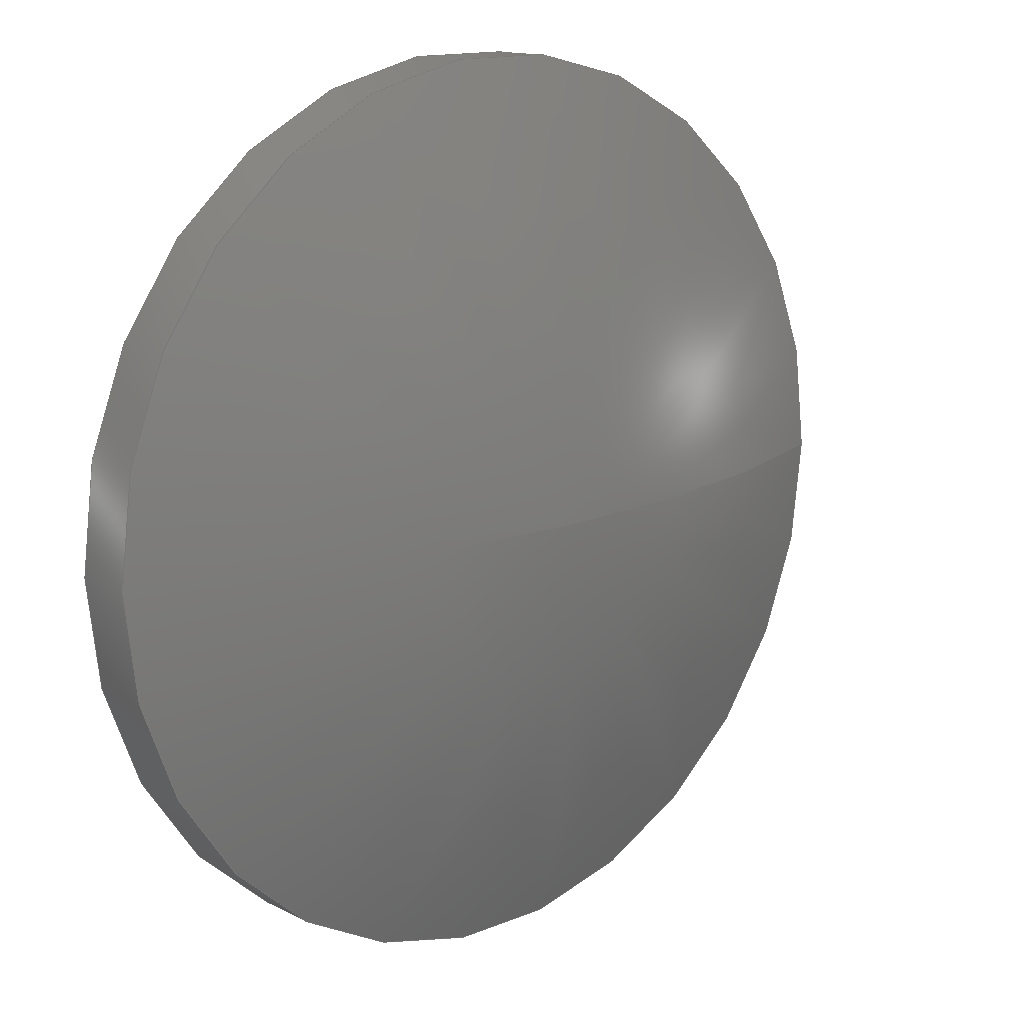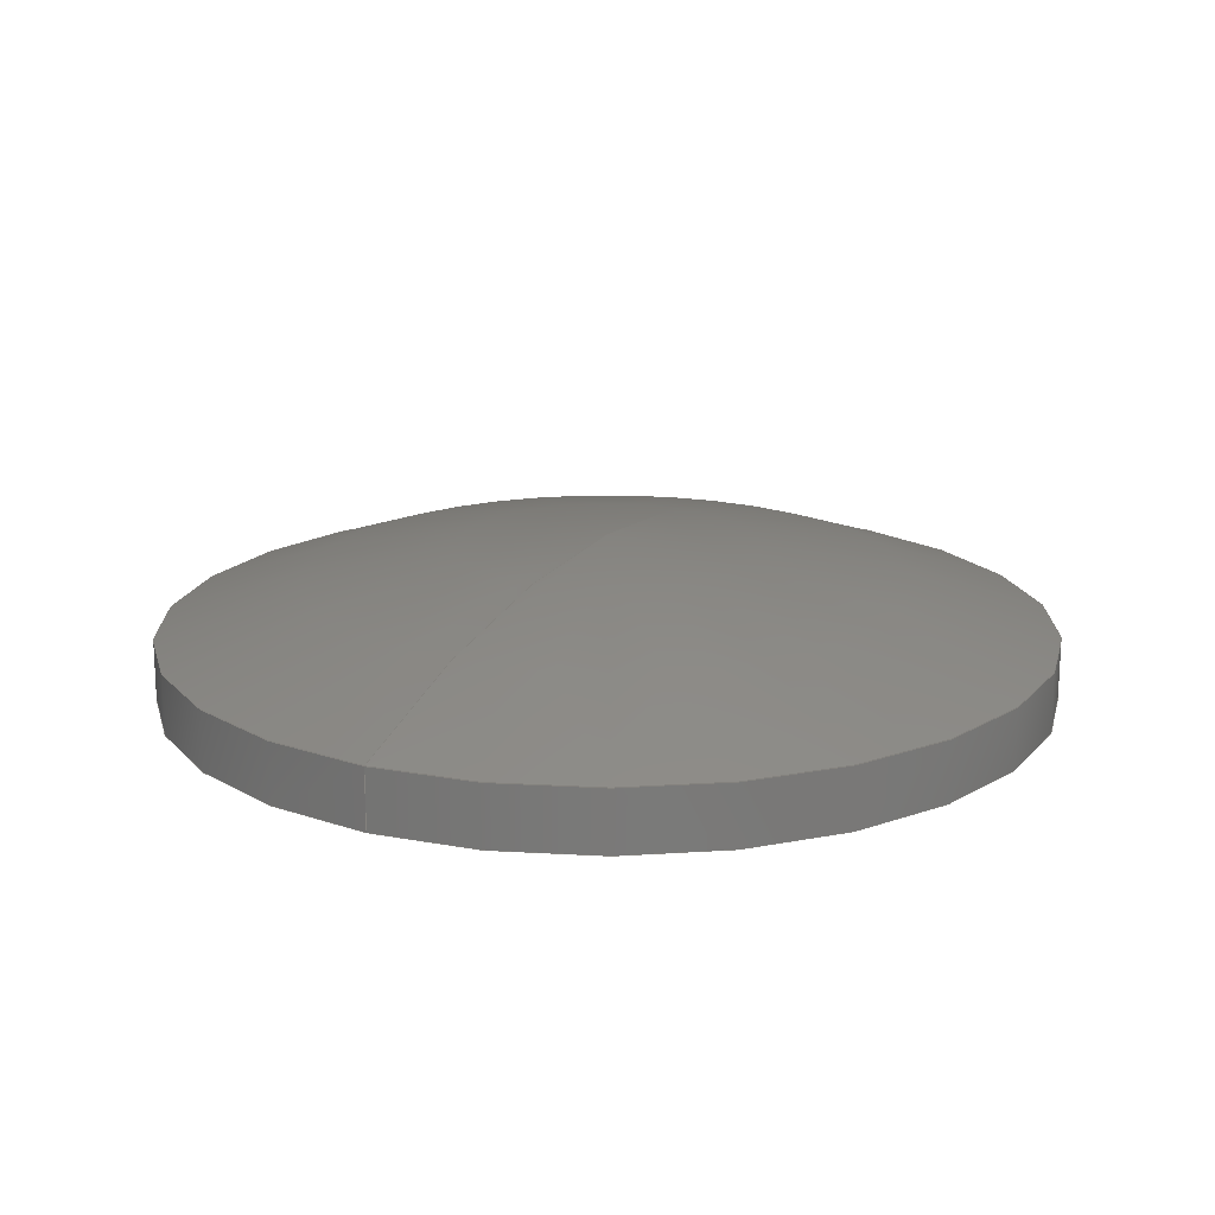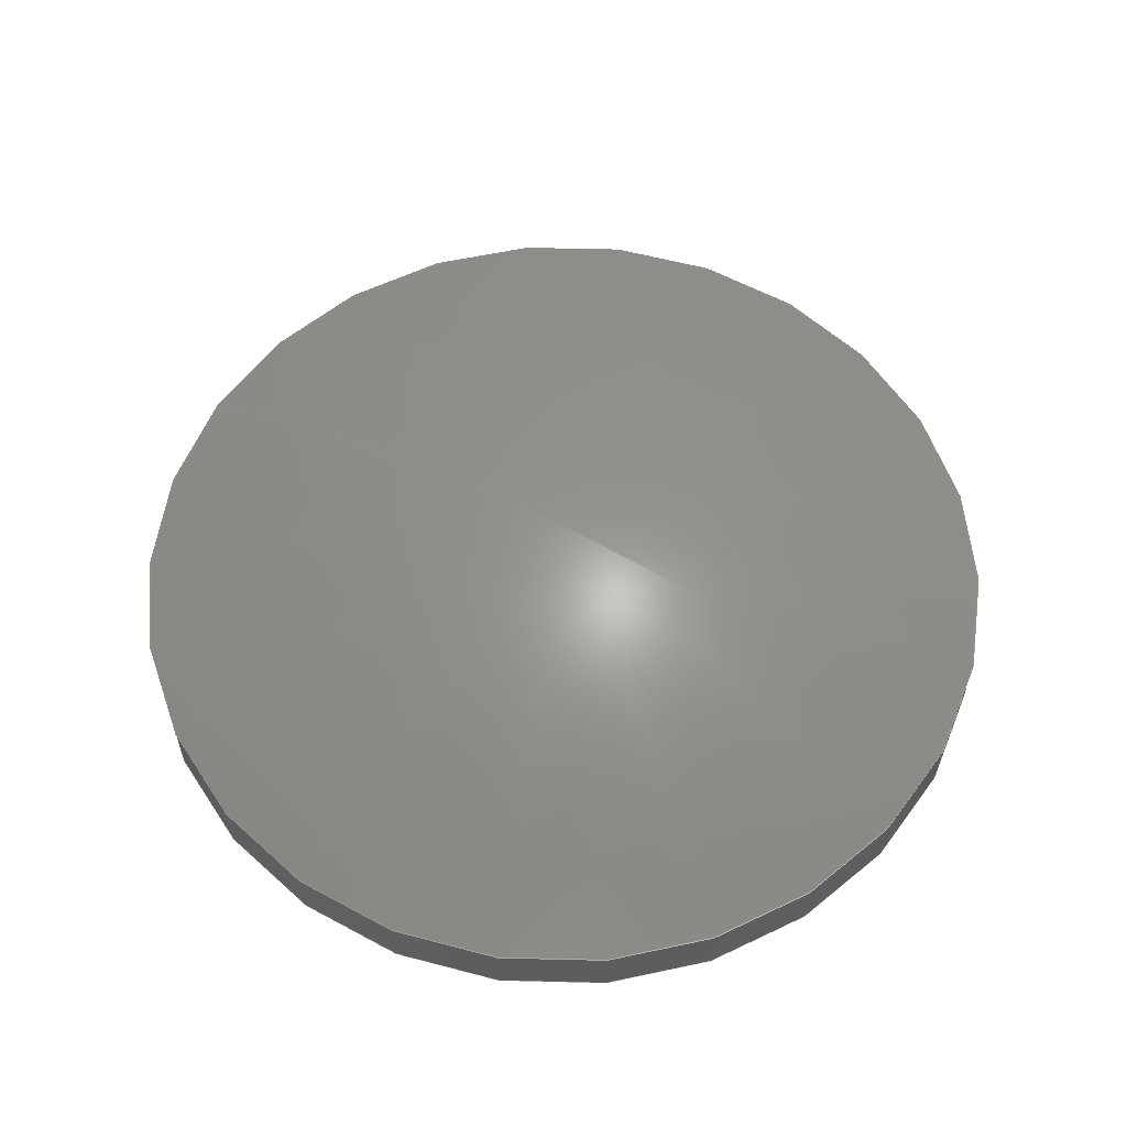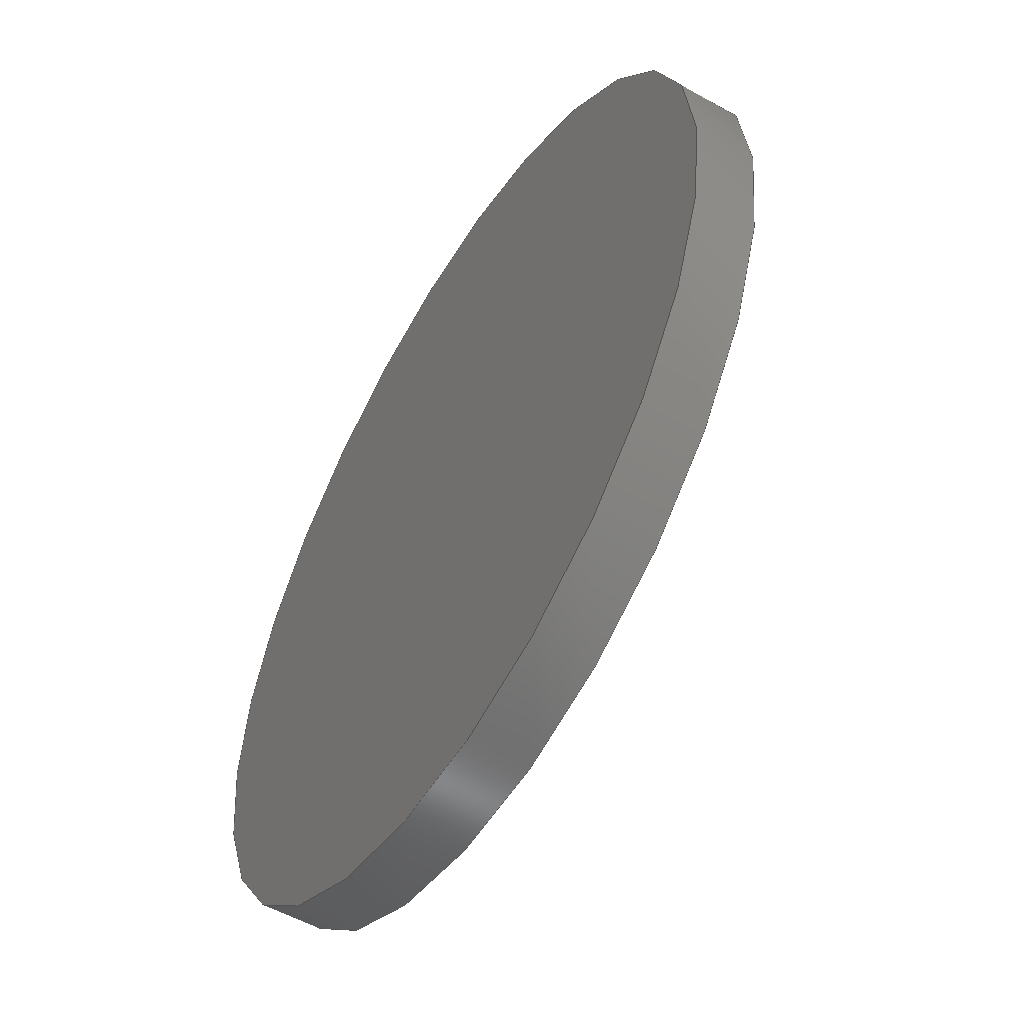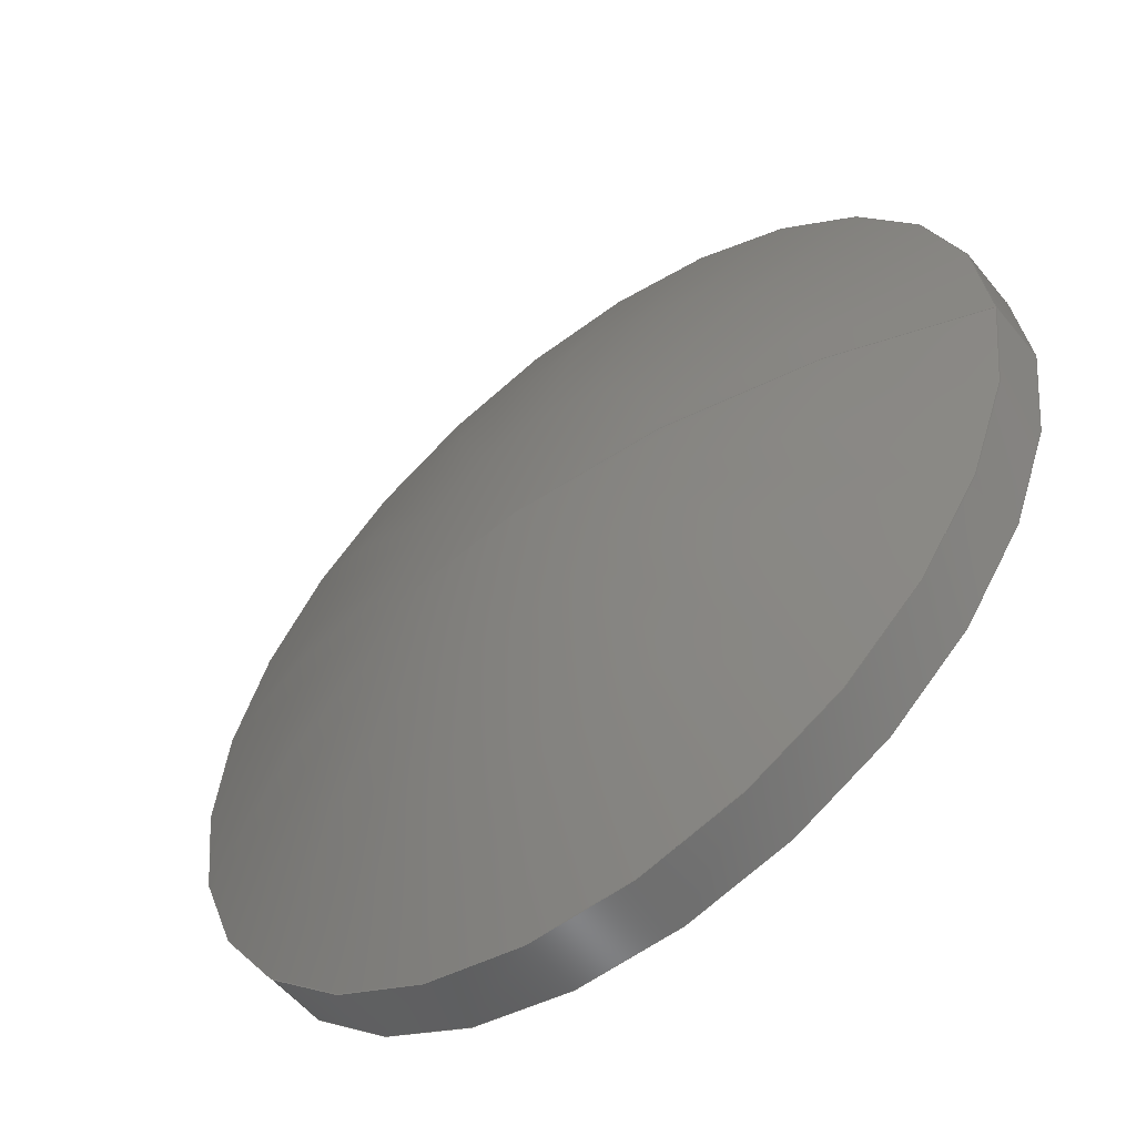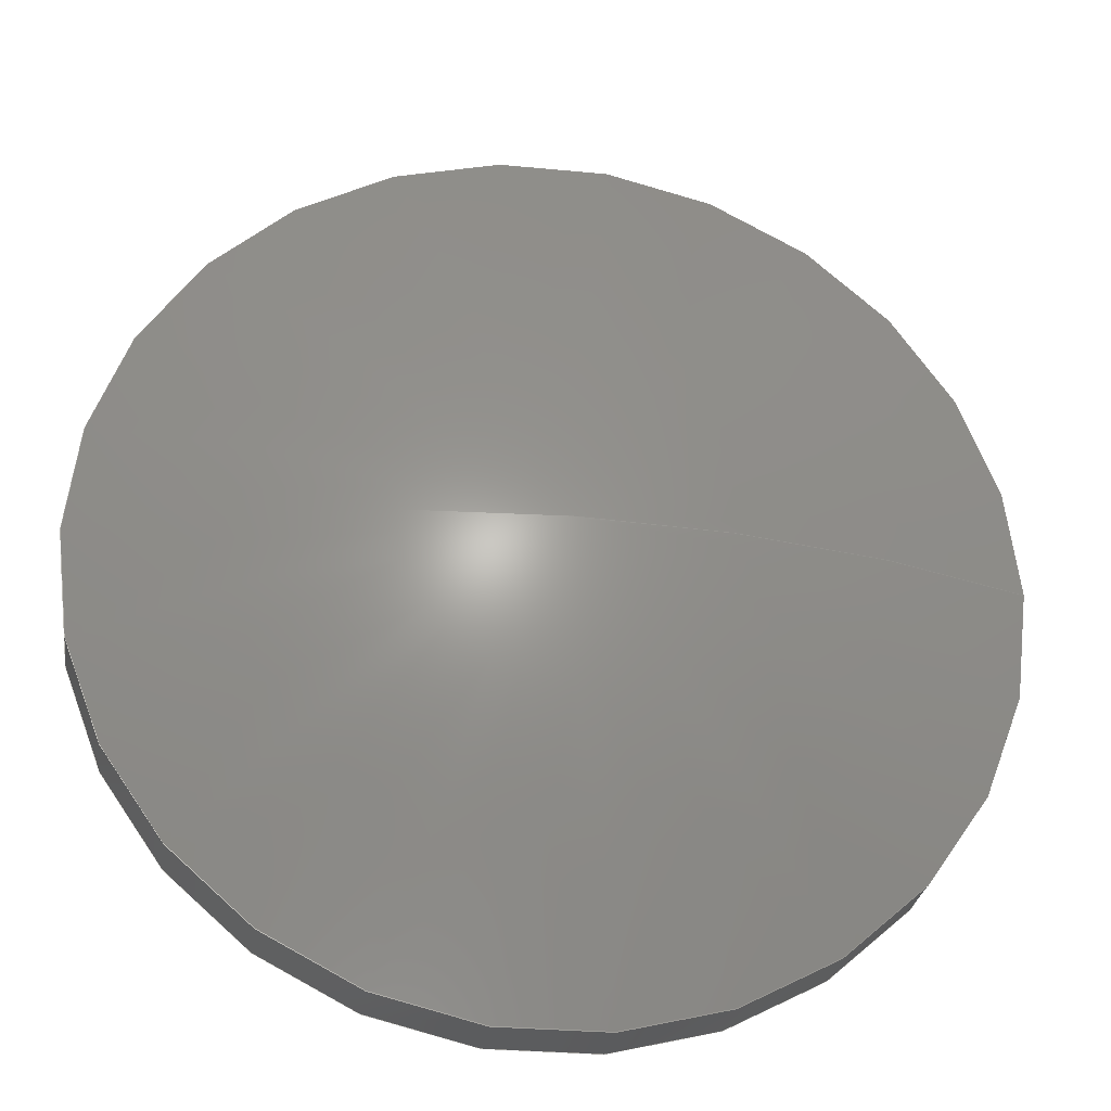
<metadata>
{"format":"step","ext":"step","renderer":"f3d","projection":"perspective","resolution":1024,"background":"white","views":[{"elev":14.2,"azim":-42.0,"up":"+Y"},{"elev":17.5,"azim":117.3,"up":"+Z"},{"elev":58.7,"azim":-150.9,"up":"+Z"},{"elev":-54.4,"azim":-120.9,"up":"+Y"},{"elev":-55.2,"azim":38.5,"up":"+Y"},{"elev":-28.1,"azim":-8.4,"up":"+Y"}]}
</metadata>
<code>
ISO-10303-21;
DATA;
#1 = APPLICATION_PROTOCOL_DEFINITION('international standard',
  'automotive_design',2000,#2);
#2 = APPLICATION_CONTEXT(
  'core data for automotive mechanical design processes');
#3 = SHAPE_DEFINITION_REPRESENTATION(#4,#10);
#4 = PRODUCT_DEFINITION_SHAPE('','',#5);
#5 = PRODUCT_DEFINITION('design','',#6,#9);
#6 = PRODUCT_DEFINITION_FORMATION('','',#7);
#7 = PRODUCT('diffuser','diffuser','',(#8));
#8 = PRODUCT_CONTEXT('',#2,'mechanical');
#9 = PRODUCT_DEFINITION_CONTEXT('part definition',#2,'design');
#10 = ADVANCED_BREP_SHAPE_REPRESENTATION('',(#11,#15),#78);
#11 = AXIS2_PLACEMENT_3D('',#12,#13,#14);
#12 = CARTESIAN_POINT('',(0,0,0));
#13 = DIRECTION('',(0,0,1));
#14 = DIRECTION('',(1,0,-0));
#15 = MANIFOLD_SOLID_BREP('',#16);
#16 = CLOSED_SHELL('',(#17,#44,#69));
#17 = ADVANCED_FACE('',(#18),#39,.T.);
#18 = FACE_BOUND('',#19,.F.);
#19 = EDGE_LOOP('',(#20,#31,#32));
#20 = ORIENTED_EDGE('',*,*,#21,.F.);
#21 = EDGE_CURVE('',#22,#24,#26,.T.);
#22 = VERTEX_POINT('',#23);
#23 = CARTESIAN_POINT('',(173.5,4.441e-16,2));
#24 = VERTEX_POINT('',#25);
#25 = CARTESIAN_POINT('',(179.4,1.184e-16,0.8));
#26 = CIRCLE('',#27,15.1);
#27 = AXIS2_PLACEMENT_3D('',#28,#29,#30);
#28 = CARTESIAN_POINT('',(173.5,-2.91e-15,-13.1
    ));
#29 = DIRECTION('',(0,1,-2.22e-16));
#30 = DIRECTION('',(-1,0,0));
#31 = ORIENTED_EDGE('',*,*,#21,.T.);
#32 = ORIENTED_EDGE('',*,*,#33,.F.);
#33 = EDGE_CURVE('',#24,#24,#34,.T.);
#34 = CIRCLE('',#35,5.9);
#35 = AXIS2_PLACEMENT_3D('',#36,#37,#38);
#36 = CARTESIAN_POINT('',(173.5,1.776e-16,0.8));
#37 = DIRECTION('',(-0,2.22e-16,1));
#38 = DIRECTION('',(1,0,0));
#39 = SPHERICAL_SURFACE('',#40,15.1);
#40 = AXIS2_PLACEMENT_3D('',#41,#42,#43);
#41 = CARTESIAN_POINT('',(173.5,-2.91e-15,-13.1
    ));
#42 = DIRECTION('',(0,-2.22e-16,-1));
#43 = DIRECTION('',(1,0,0));
#44 = ADVANCED_FACE('',(#45),#64,.T.);
#45 = FACE_BOUND('',#46,.F.);
#46 = EDGE_LOOP('',(#47,#55,#56,#57));
#47 = ORIENTED_EDGE('',*,*,#48,.T.);
#48 = EDGE_CURVE('',#49,#24,#51,.T.);
#49 = VERTEX_POINT('',#50);
#50 = CARTESIAN_POINT('',(179.4,0,0));
#51 = LINE('',#52,#53);
#52 = CARTESIAN_POINT('',(179.4,0,0));
#53 = VECTOR('',#54,1);
#54 = DIRECTION('',(0,0,1));
#55 = ORIENTED_EDGE('',*,*,#33,.T.);
#56 = ORIENTED_EDGE('',*,*,#48,.F.);
#57 = ORIENTED_EDGE('',*,*,#58,.F.);
#58 = EDGE_CURVE('',#49,#49,#59,.T.);
#59 = CIRCLE('',#60,5.9);
#60 = AXIS2_PLACEMENT_3D('',#61,#62,#63);
#61 = CARTESIAN_POINT('',(173.5,0,0));
#62 = DIRECTION('',(0,0,1));
#63 = DIRECTION('',(1,0,0));
#64 = CYLINDRICAL_SURFACE('',#65,5.9);
#65 = AXIS2_PLACEMENT_3D('',#66,#67,#68);
#66 = CARTESIAN_POINT('',(173.5,0,0));
#67 = DIRECTION('',(-0,-0,-1));
#68 = DIRECTION('',(1,0,0));
#69 = ADVANCED_FACE('',(#70),#73,.F.);
#70 = FACE_BOUND('',#71,.F.);
#71 = EDGE_LOOP('',(#72));
#72 = ORIENTED_EDGE('',*,*,#58,.T.);
#73 = PLANE('',#74);
#74 = AXIS2_PLACEMENT_3D('',#75,#76,#77);
#75 = CARTESIAN_POINT('',(173.5,4.545e-16,0));
#76 = DIRECTION('',(0,0,1));
#77 = DIRECTION('',(1,0,0));
#78 = ( GEOMETRIC_REPRESENTATION_CONTEXT(3) 
GLOBAL_UNCERTAINTY_ASSIGNED_CONTEXT((#82)) GLOBAL_UNIT_ASSIGNED_CONTEXT(
(#79,#80,#81)) REPRESENTATION_CONTEXT('Context #1',
  '3D Context with UNIT and UNCERTAINTY') );
#79 = ( LENGTH_UNIT() NAMED_UNIT(*) SI_UNIT(.MILLI.,.METRE.) );
#80 = ( NAMED_UNIT(*) PLANE_ANGLE_UNIT() SI_UNIT($,.RADIAN.) );
#81 = ( NAMED_UNIT(*) SI_UNIT($,.STERADIAN.) SOLID_ANGLE_UNIT() );
#82 = UNCERTAINTY_MEASURE_WITH_UNIT(LENGTH_MEASURE(1e-07),#79,
  'distance_accuracy_value','confusion accuracy');
#83 = PRODUCT_RELATED_PRODUCT_CATEGORY('part',$,(#7));
#84 = MECHANICAL_DESIGN_GEOMETRIC_PRESENTATION_REPRESENTATION('',(#85),
  #78);
#85 = STYLED_ITEM('color',(#86),#15);
#86 = PRESENTATION_STYLE_ASSIGNMENT((#87,#93));
#87 = SURFACE_STYLE_USAGE(.BOTH.,#88);
#88 = SURFACE_SIDE_STYLE('',(#89));
#89 = SURFACE_STYLE_FILL_AREA(#90);
#90 = FILL_AREA_STYLE('',(#91));
#91 = FILL_AREA_STYLE_COLOUR('',#92);
#92 = COLOUR_RGB('',0.6784,0.7098,0.7412);
#93 = CURVE_STYLE('',#94,POSITIVE_LENGTH_MEASURE(0.1),#95);
#94 = DRAUGHTING_PRE_DEFINED_CURVE_FONT('continuous');
#95 = COLOUR_RGB('',0.09804,0.09804,
  0.09804);
ENDSEC;
END-ISO-10303-21;

</code>
